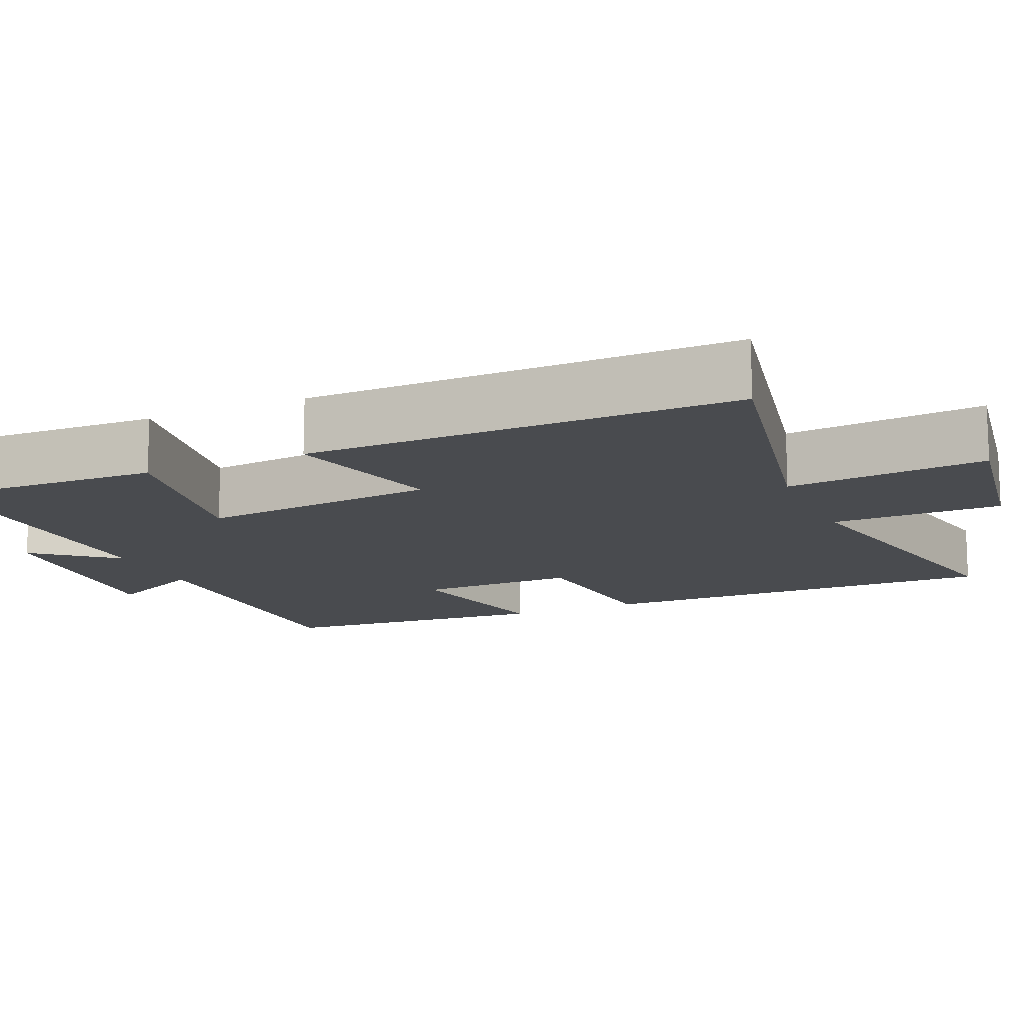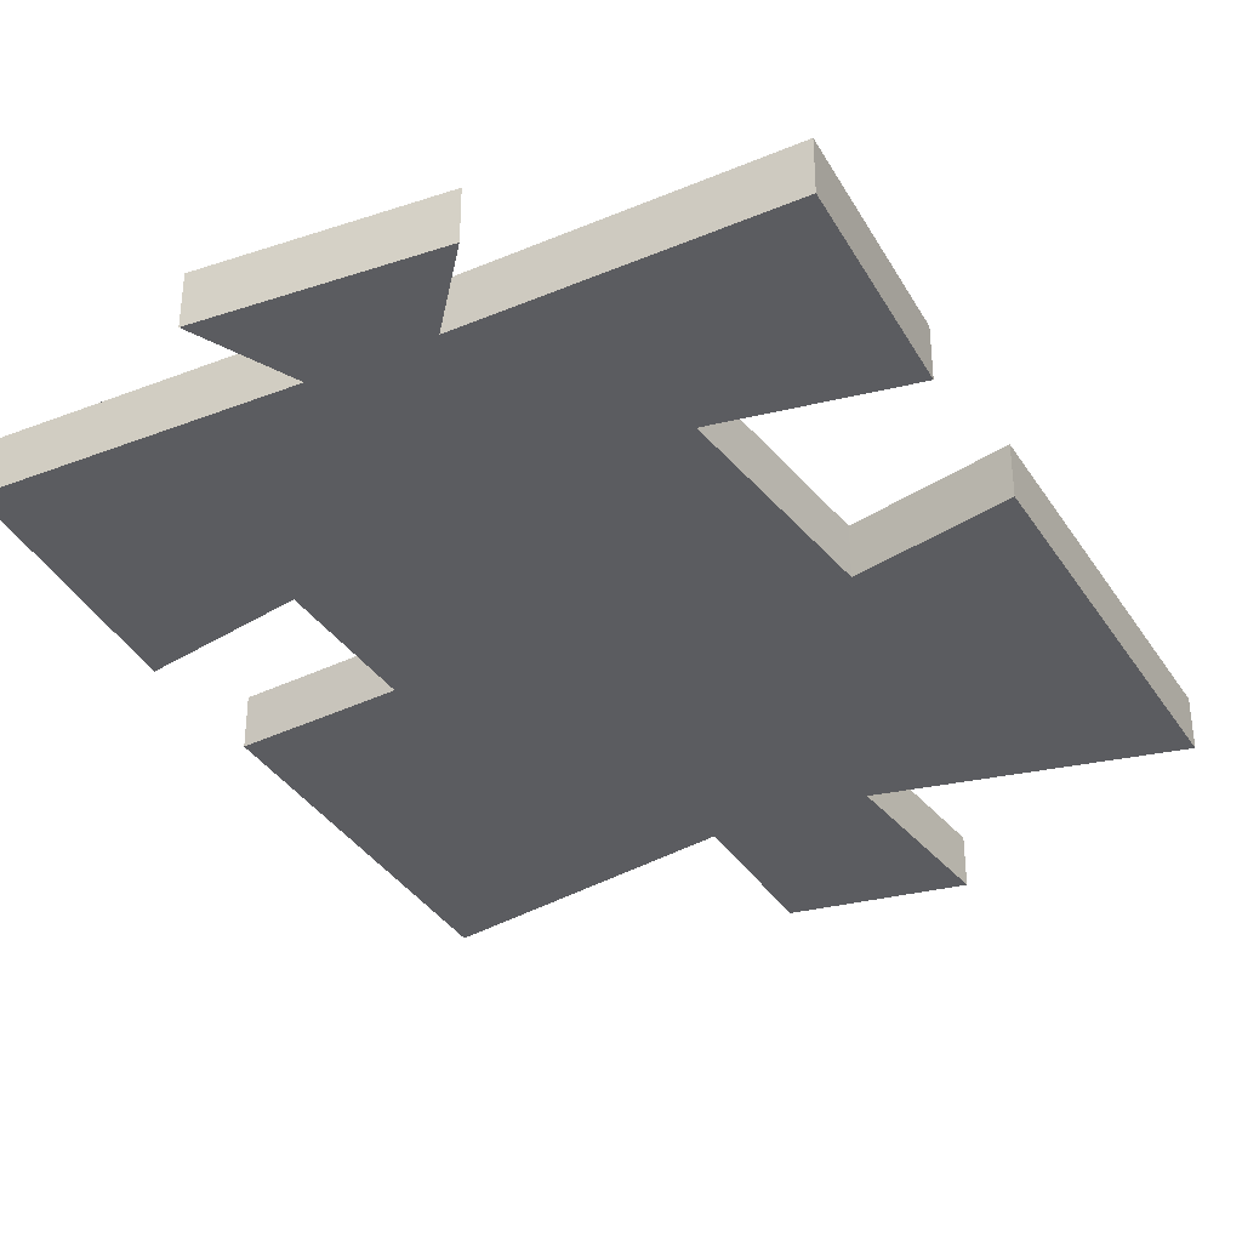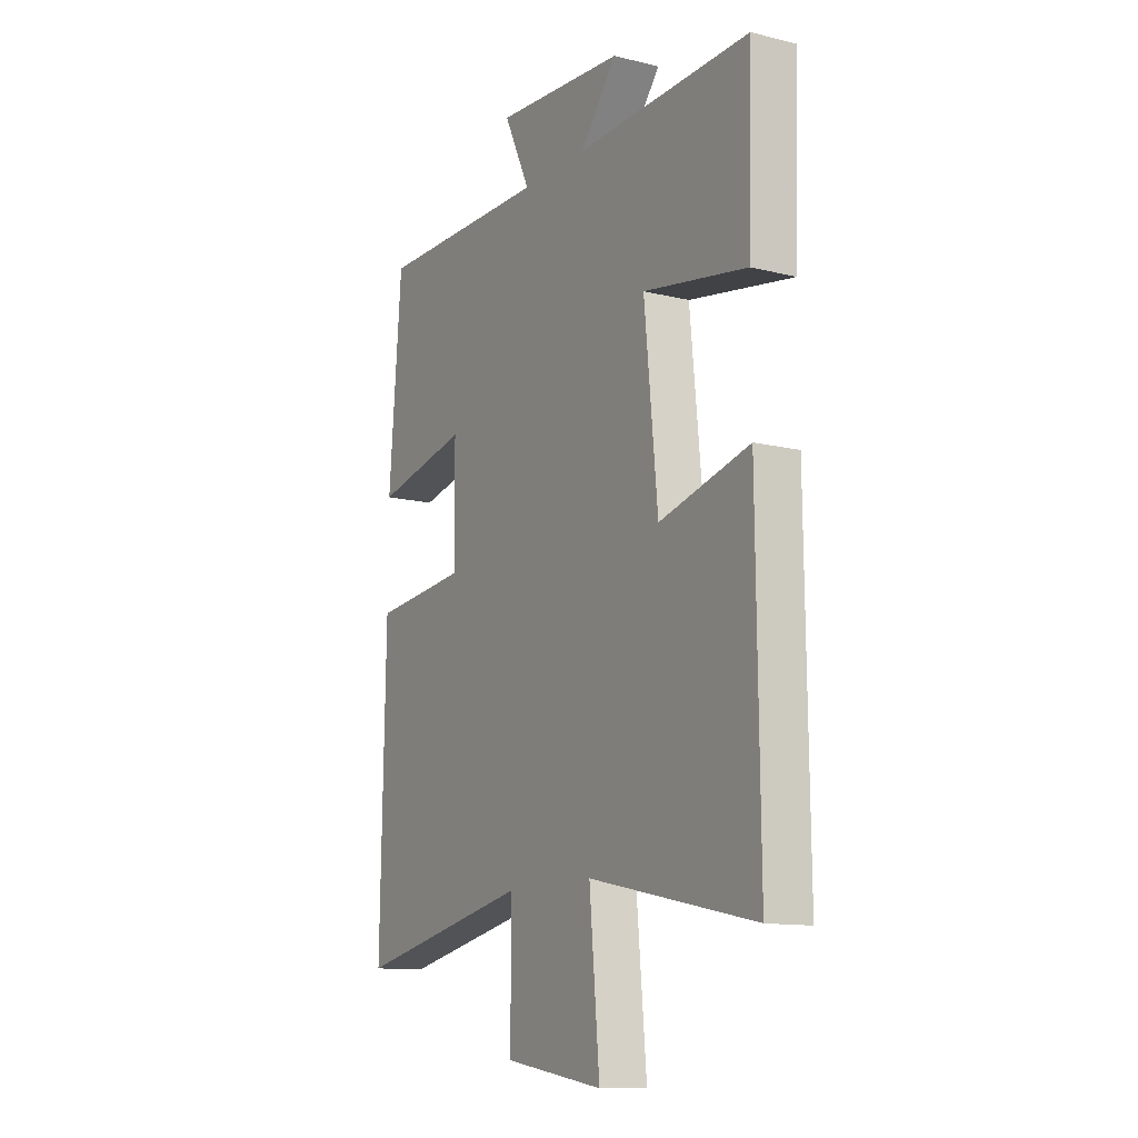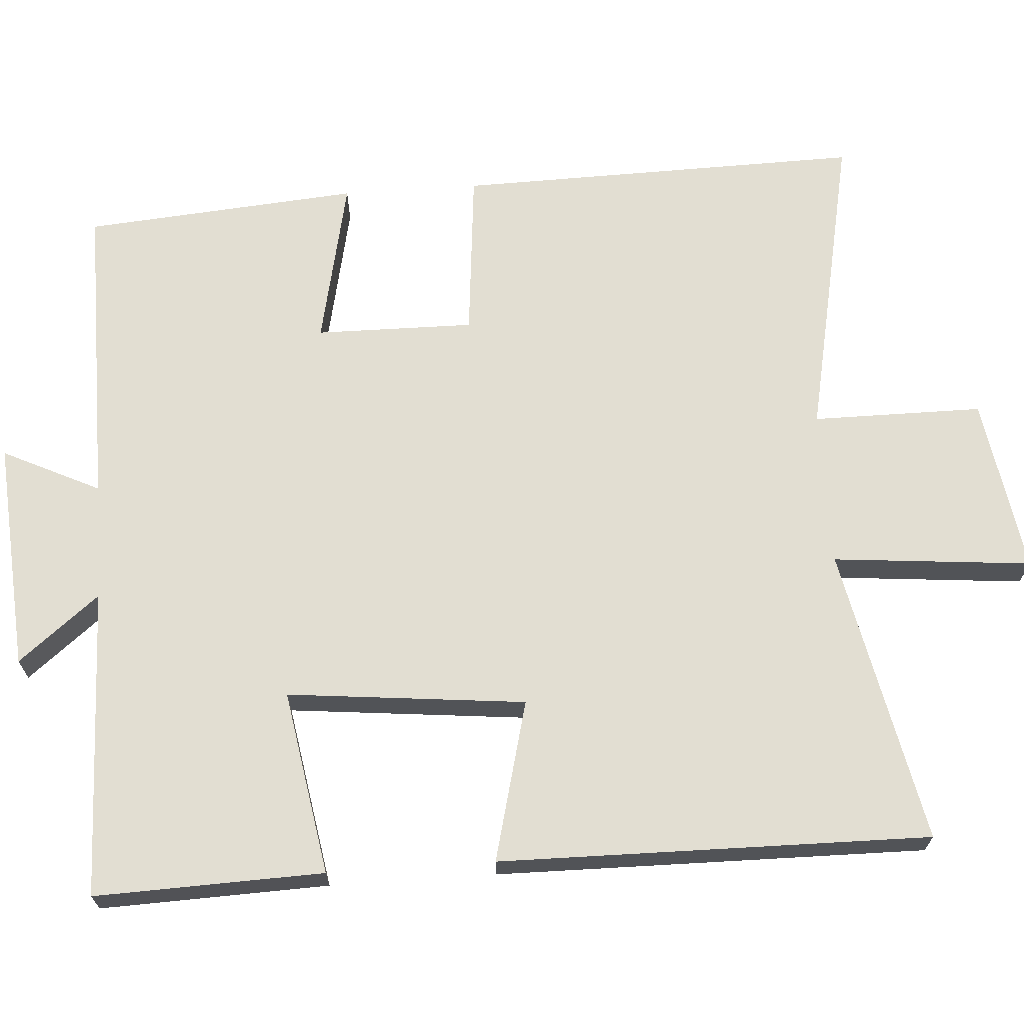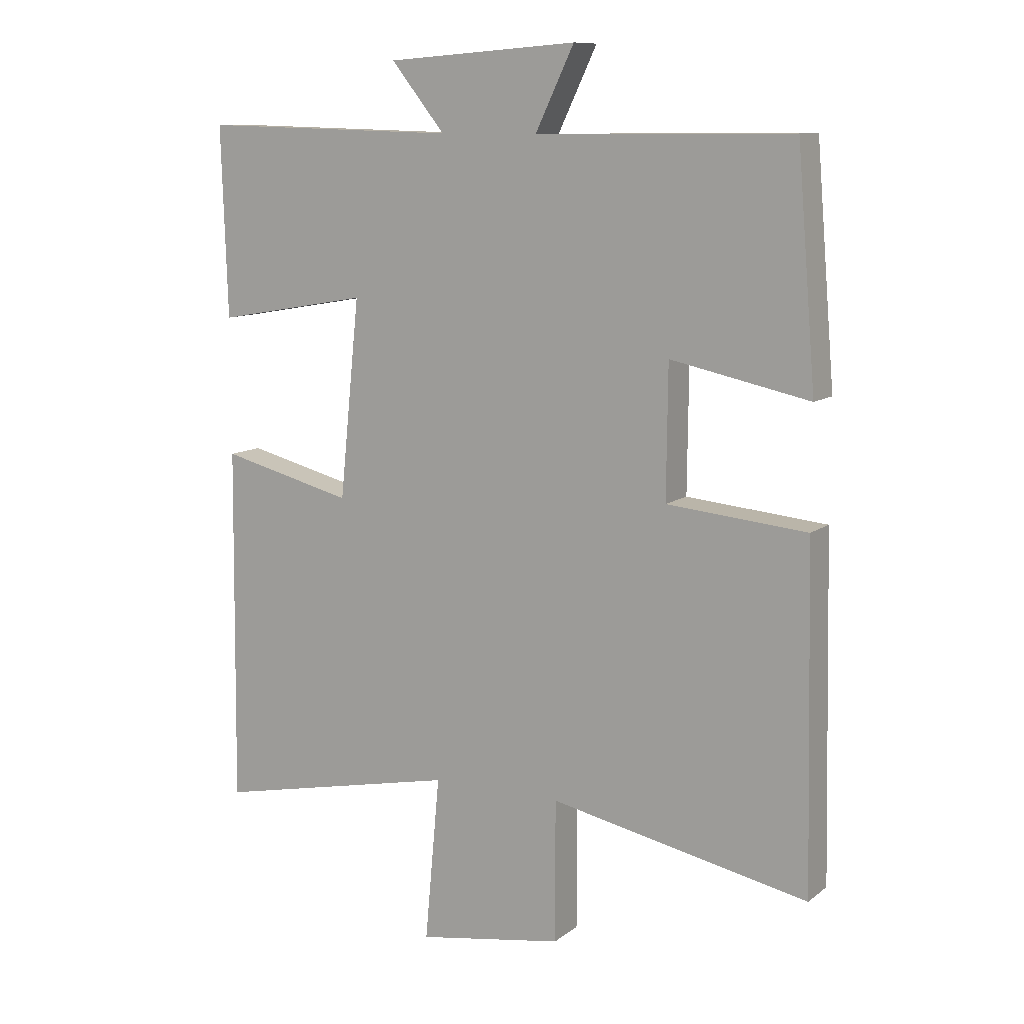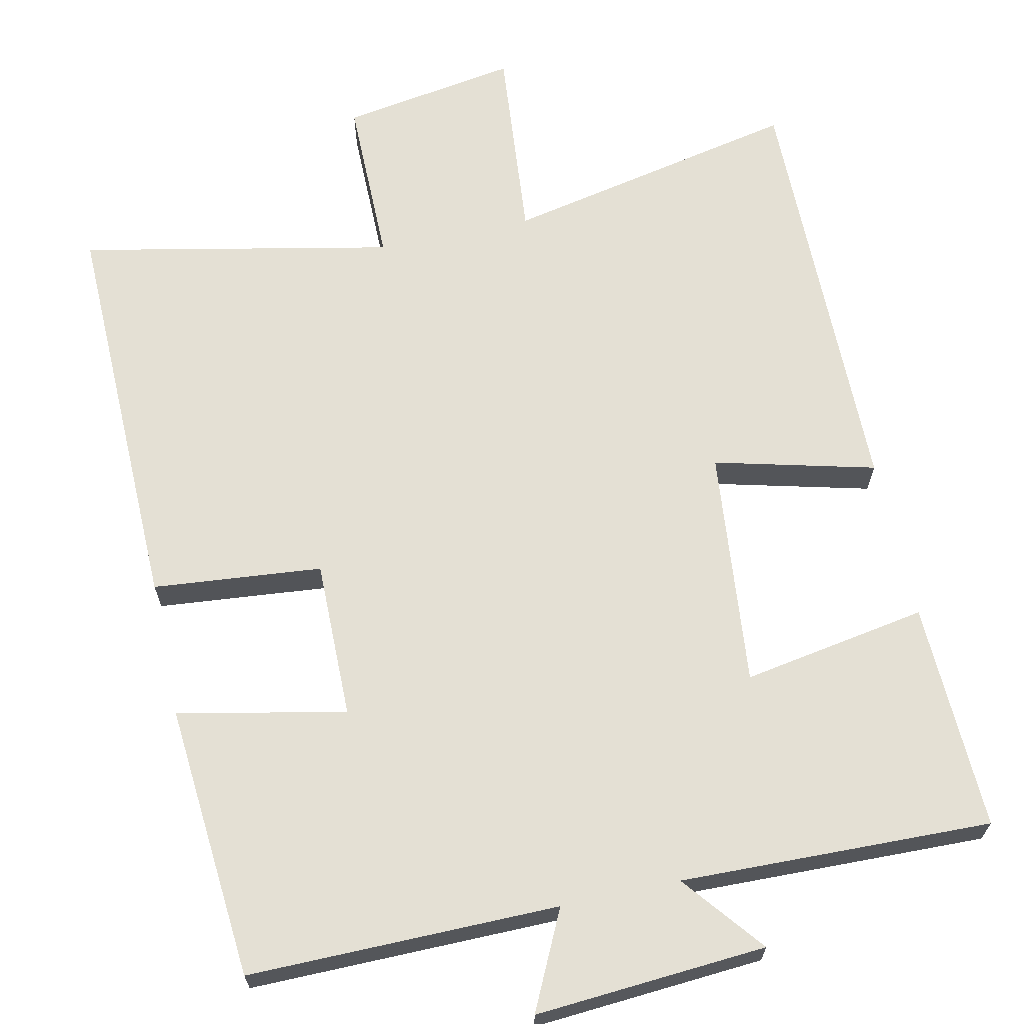
<metadata>
{"format":"obj","ext":"obj","renderer":"f3d","projection":"perspective","resolution":1024,"background":"white","views":[{"elev":-13.8,"azim":113.7,"up":"+Y"},{"elev":-34.5,"azim":27.9,"up":"+Y"},{"elev":-12.4,"azim":60.1,"up":"+Z"},{"elev":67.9,"azim":86.1,"up":"+Y"},{"elev":10.4,"azim":-150.2,"up":"+Z"},{"elev":66.0,"azim":-12.2,"up":"+Y"}]}
</metadata>
<code>
v 0.506 0.07 -0.582
v 0.113 0.07 -0.5
v 0.137 0.07 -0.764
v -0.097 0.07 -0.726
v -0.097 0.07 -0.5
v -0.511 0.07 -0.585
v -0.5 0.07 -0.046
v -0.276 0.07 -0.025
v -0.278 0.07 0.185
v -0.5 0.07 0.138
v -0.47 0.07 0.503
v -0.06 0.07 0.5
v -0.122 0.07 0.629
v 0.184 0.07 0.607
v 0.098 0.07 0.5
v 0.51 0.07 0.511
v 0.5 0.07 0.208
v 0.255 0.07 0.25
v 0.287 0.07 -0.066
v 0.5 0.07 -0.012
v 0.506 0 -0.582
v 0.113 0 -0.5
v 0.137 0 -0.764
v -0.097 0 -0.726
v -0.097 0 -0.5
v -0.511 0 -0.585
v -0.5 0 -0.046
v -0.276 0 -0.025
v -0.278 0 0.185
v -0.5 0 0.138
v -0.47 0 0.503
v -0.06 0 0.5
v -0.122 0 0.629
v 0.184 0 0.607
v 0.098 0 0.5
v 0.51 0 0.511
v 0.5 0 0.208
v 0.255 0 0.25
v 0.287 0 -0.066
v 0.5 0 -0.012
f 19 20 1 2
f 18 19 2
f 15 16 17 18
f 15 18 2
f 12 13 14 15
f 12 15 2
f 9 10 11 12
f 8 9 12 2
f 5 6 7 8
f 5 8 2 3
f 3 4 5
f 22 21 40 39
f 22 39 38
f 38 37 36 35
f 22 38 35
f 35 34 33 32
f 22 35 32
f 32 31 30 29
f 22 32 29 28
f 28 27 26 25
f 23 22 28 25
f 25 24 23
f 1 21 22 2
f 2 22 23 3
f 3 23 24 4
f 4 24 25 5
f 5 25 26 6
f 6 26 27 7
f 7 27 28 8
f 8 28 29 9
f 9 29 30 10
f 10 30 31 11
f 11 31 32 12
f 12 32 33 13
f 13 33 34 14
f 14 34 35 15
f 15 35 36 16
f 16 36 37 17
f 17 37 38 18
f 18 38 39 19
f 19 39 40 20
f 20 40 21 1

</code>
